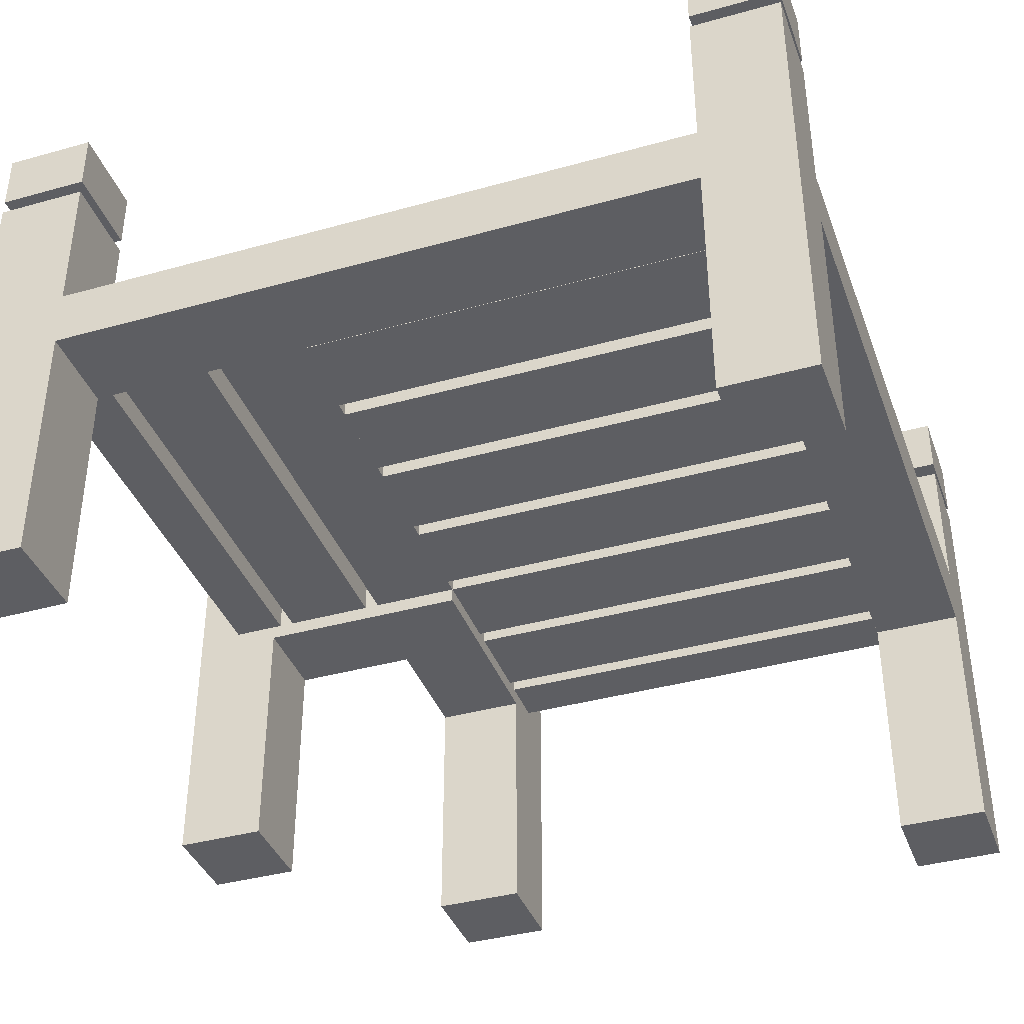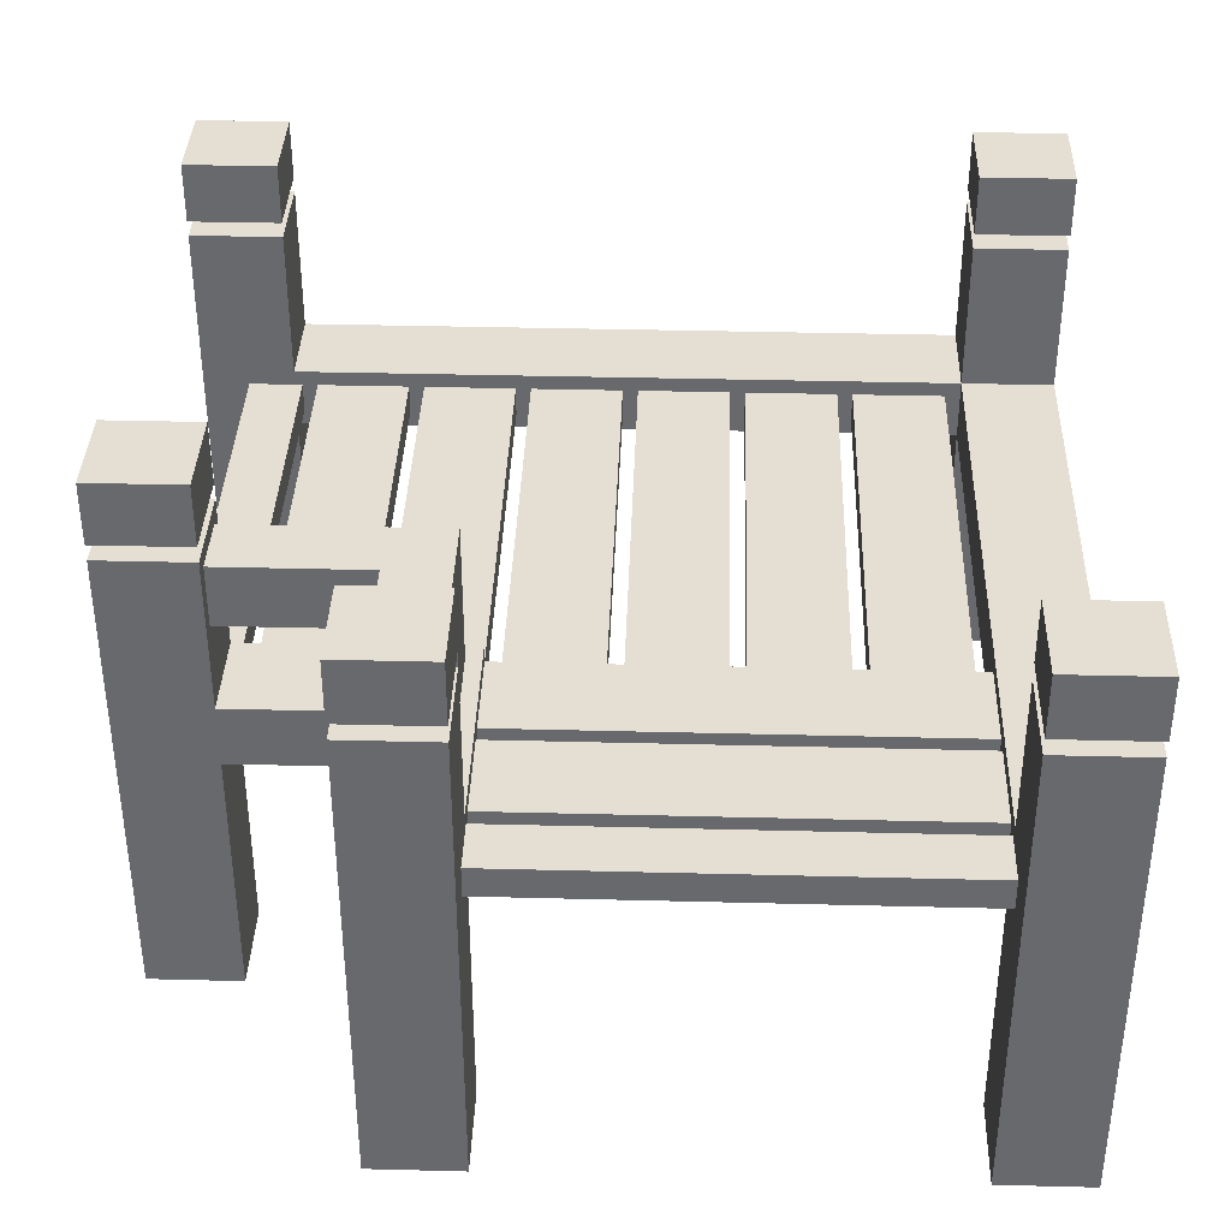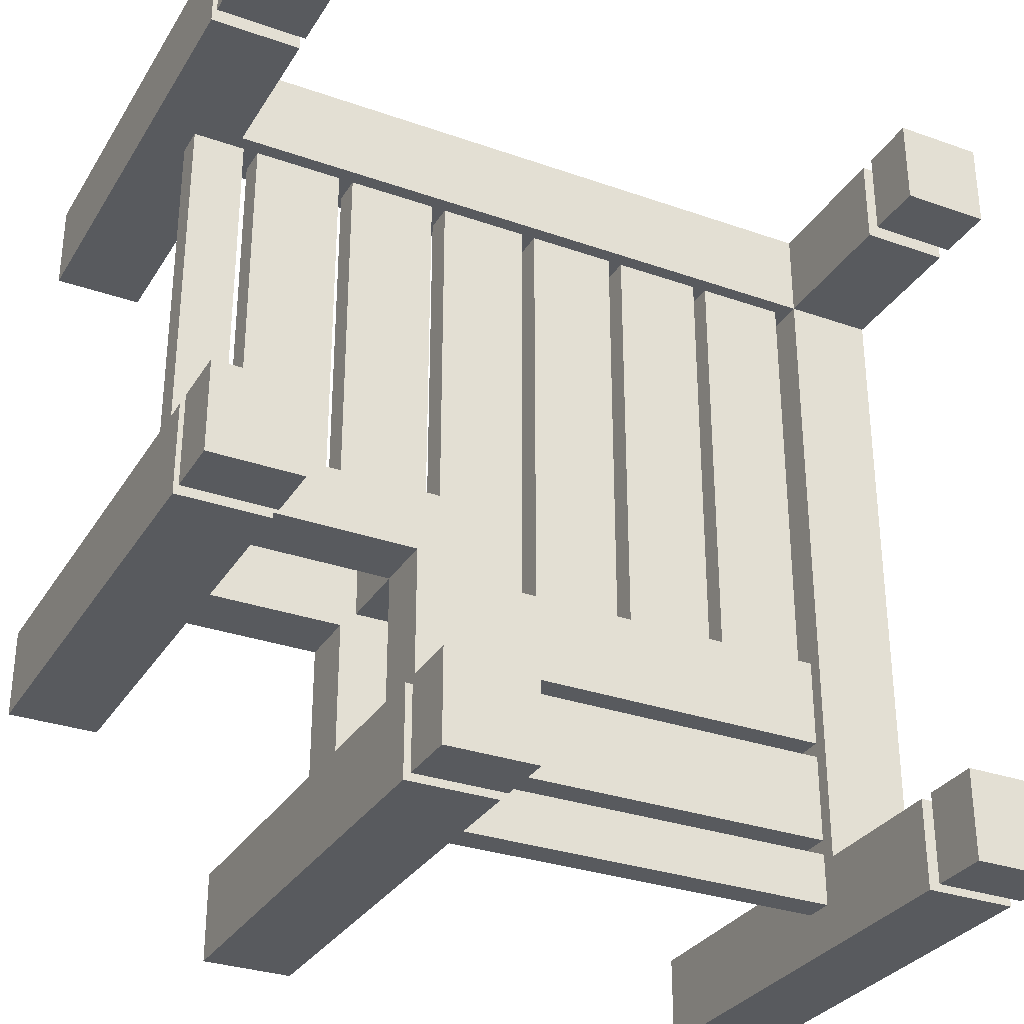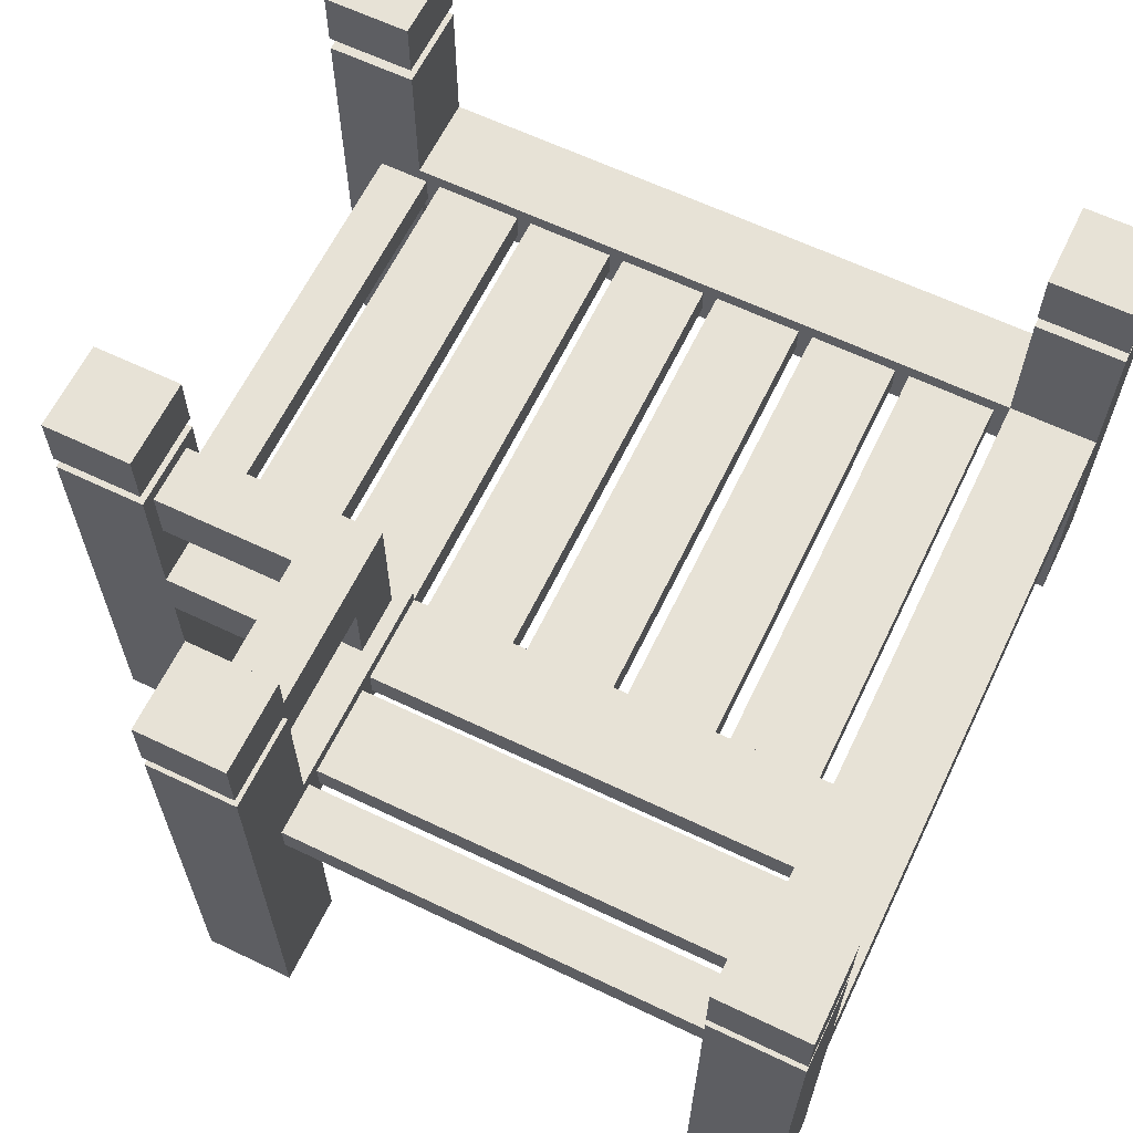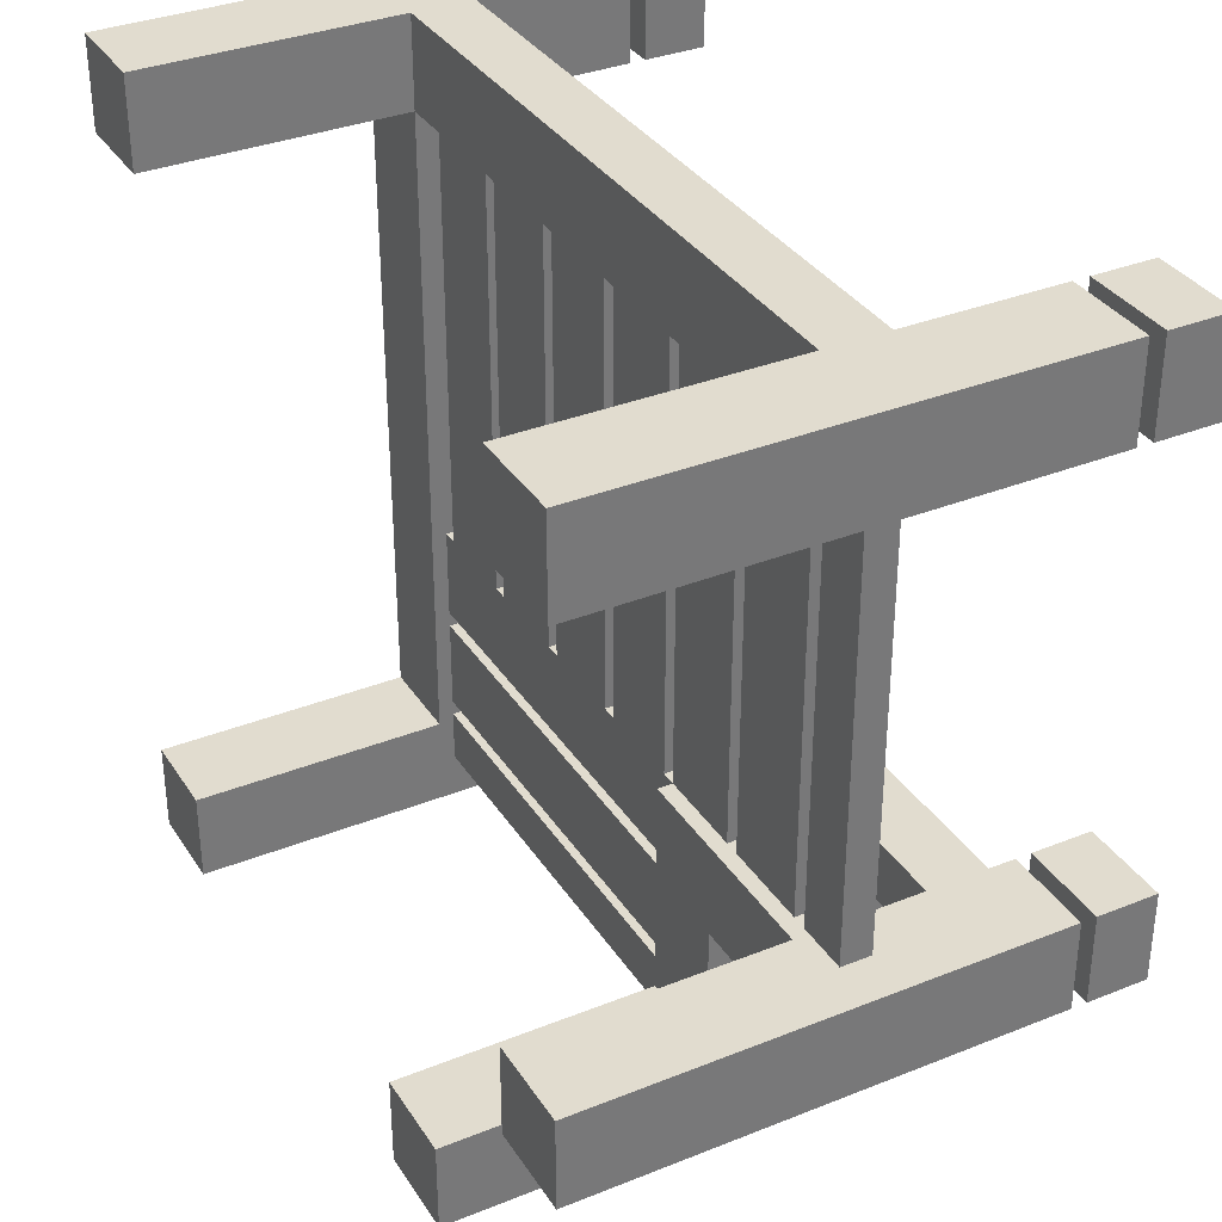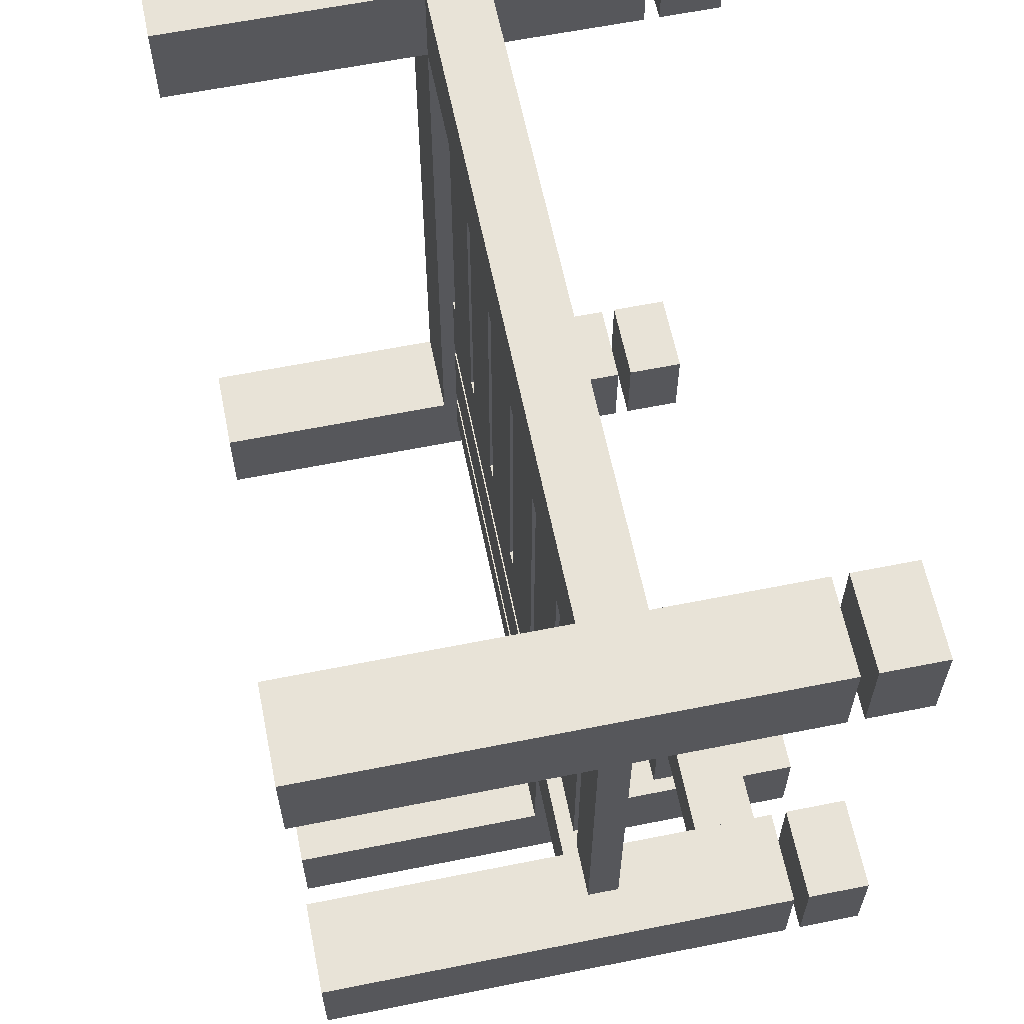
<metadata>
{"format":"obj","ext":"obj","renderer":"f3d","projection":"perspective","resolution":1024,"background":"white","views":[{"elev":-38.8,"azim":-70.7,"up":"+Y"},{"elev":37.1,"azim":-178.1,"up":"+Y"},{"elev":-31.0,"azim":153.3,"up":"+Z"},{"elev":63.1,"azim":-154.2,"up":"+Y"},{"elev":34.4,"azim":61.7,"up":"+Z"},{"elev":61.9,"azim":78.5,"up":"+Z"}]}
</metadata>
<code>
o cube
v 0.2266 0.3125 -0.4453
v 0.2266 0.3125 -0.5
v 0.2266 0.2812 -0.4453
v 0.2266 0.2812 -0.5
v -0.2266 0.3125 -0.5
v -0.2266 0.3125 -0.4453
v -0.2266 0.2812 -0.5
v -0.2266 0.2812 -0.4453
f 4 7 5 2
f 3 4 2 1
f 8 3 1 6
f 7 8 6 5
f 6 1 2 5
f 7 4 3 8
o cube
v 0.2266 0.3125 -0.3359
v 0.2266 0.3125 -0.4297
v 0.2266 0.2812 -0.3359
v 0.2266 0.2812 -0.4297
v -0.2266 0.3125 -0.4297
v -0.2266 0.3125 -0.3359
v -0.2266 0.2812 -0.4297
v -0.2266 0.2812 -0.3359
f 12 15 13 10
f 11 12 10 9
f 16 11 9 14
f 15 16 14 13
f 14 9 10 13
f 15 12 11 16
o cube
v 0.2266 0.3125 -0.2266
v 0.2266 0.3125 -0.3203
v 0.2266 0.2812 -0.2266
v 0.2266 0.2812 -0.3203
v -0.2266 0.3125 -0.3203
v -0.2266 0.3125 -0.2266
v -0.2266 0.2812 -0.3203
v -0.2266 0.2812 -0.2266
f 20 23 21 18
f 19 20 18 17
f 24 19 17 22
f 23 24 22 21
f 22 17 18 21
f 23 20 19 24
o cube
v -0.2266 0.4844 -0.5469
v -0.3203 0.4844 -0.5469
v -0.2266 0 -0.5469
v -0.3203 0 -0.5469
v -0.3203 0.4844 -0.4531
v -0.2266 0.4844 -0.4531
v -0.3203 0 -0.4531
v -0.2266 0 -0.4531
f 28 31 29 26
f 27 28 26 25
f 32 27 25 30
f 31 32 30 29
f 30 25 26 29
f 31 28 27 32
o cube
v 0.3203 0.4844 -0.5469
v 0.2266 0.4844 -0.5469
v 0.3203 0 -0.5469
v 0.2266 0 -0.5469
v 0.2266 0.4844 -0.4531
v 0.3203 0.4844 -0.4531
v 0.2266 0 -0.4531
v 0.3203 0 -0.4531
f 36 39 37 34
f 35 36 34 33
f 40 35 33 38
f 39 40 38 37
f 38 33 34 37
f 39 36 35 40
o cube
v 0.3203 0.5625 -0.5469
v 0.2266 0.5625 -0.5469
v 0.3203 0.5 -0.5469
v 0.2266 0.5 -0.5469
v 0.2266 0.5625 -0.4531
v 0.3203 0.5625 -0.4531
v 0.2266 0.5 -0.4531
v 0.3203 0.5 -0.4531
f 44 47 45 42
f 43 44 42 41
f 48 43 41 46
f 47 48 46 45
f 46 41 42 45
f 47 44 43 48
o cube
v -0.2266 0.5625 -0.5469
v -0.3203 0.5625 -0.5469
v -0.2266 0.5 -0.5469
v -0.3203 0.5 -0.5469
v -0.3203 0.5625 -0.4531
v -0.2266 0.5625 -0.4531
v -0.3203 0.5 -0.4531
v -0.2266 0.5 -0.4531
f 52 55 53 50
f 51 52 50 49
f 56 51 49 54
f 55 56 54 53
f 54 49 50 53
f 55 52 51 56
o cube
v -0.2266 0.3281 -0.4531
v -0.3203 0.3281 -0.4531
v -0.2266 0.2656 -0.4531
v -0.3203 0.2656 -0.4531
v -0.3203 0.3281 0.2266
v -0.2266 0.3281 0.2266
v -0.3203 0.2656 0.2266
v -0.2266 0.2656 0.2266
f 60 63 61 58
f 59 60 58 57
f 64 59 57 62
f 63 64 62 61
f 62 57 58 61
f 63 60 59 64
o cube
v 0.3203 0.3281 -0.4531
v 0.2266 0.3281 -0.4531
v 0.3203 0.2656 -0.4531
v 0.2266 0.2656 -0.4531
v 0.2266 0.3281 -0.3203
v 0.3203 0.3281 -0.3203
v 0.2266 0.2656 -0.3203
v 0.3203 0.2656 -0.3203
f 68 71 69 66
f 67 68 66 65
f 72 67 65 70
f 71 72 70 69
f 70 65 66 69
f 71 68 67 72
o cube
v 0.3203 0.3125 -0.2266
v 0.2266 0.3125 -0.2266
v 0.3203 0.2812 -0.2266
v 0.2266 0.2812 -0.2266
v 0.2266 0.3125 0.2266
v 0.3203 0.3125 0.2266
v 0.2266 0.2812 0.2266
v 0.3203 0.2812 0.2266
f 76 79 77 74
f 75 76 74 73
f 80 75 73 78
f 79 80 78 77
f 78 73 74 77
f 79 76 75 80
o cube
v 0.4297 0.3125 -0.2266
v 0.3359 0.3125 -0.2266
v 0.4297 0.2812 -0.2266
v 0.3359 0.2812 -0.2266
v 0.3359 0.3125 0.2266
v 0.4297 0.3125 0.2266
v 0.3359 0.2812 0.2266
v 0.4297 0.2812 0.2266
f 84 87 85 82
f 83 84 82 81
f 88 83 81 86
f 87 88 86 85
f 86 81 82 85
f 87 84 83 88
o cube
v 0.5 0.3125 -0.2266
v 0.4453 0.3125 -0.2266
v 0.5 0.2812 -0.2266
v 0.4453 0.2812 -0.2266
v 0.4453 0.3125 0.2266
v 0.5 0.3125 0.2266
v 0.4453 0.2812 0.2266
v 0.5 0.2812 0.2266
f 92 95 93 90
f 91 92 90 89
f 96 91 89 94
f 95 96 94 93
f 94 89 90 93
f 95 92 91 96
o cube
v 0.4531 0.4844 0.2266
v 0.4531 0.4844 0.3203
v 0.4531 -5.551e-17 0.2266
v 0.4531 -1.11e-16 0.3203
v 0.5469 0.4844 0.3203
v 0.5469 0.4844 0.2266
v 0.5469 -1.11e-16 0.3203
v 0.5469 -5.551e-17 0.2266
f 100 103 101 98
f 99 100 98 97
f 104 99 97 102
f 103 104 102 101
f 102 97 98 101
f 103 100 99 104
o cube
v -0.3203 0.4844 0.2266
v -0.3203 0.4844 0.3203
v -0.3203 5.551e-17 0.2266
v -0.3203 0 0.3203
v -0.2266 0.4844 0.3203
v -0.2266 0.4844 0.2266
v -0.2266 0 0.3203
v -0.2266 5.551e-17 0.2266
f 108 111 109 106
f 107 108 106 105
f 112 107 105 110
f 111 112 110 109
f 110 105 106 109
f 111 108 107 112
o cube
v 0.4531 0.4844 -0.3203
v 0.4531 0.4844 -0.2266
v 0.4531 0 -0.3203
v 0.4531 -5.551e-17 -0.2266
v 0.5469 0.4844 -0.2266
v 0.5469 0.4844 -0.3203
v 0.5469 -5.551e-17 -0.2266
v 0.5469 0 -0.3203
f 116 119 117 114
f 115 116 114 113
f 120 115 113 118
f 119 120 118 117
f 118 113 114 117
f 119 116 115 120
o cube
v 0.4531 0.5625 -0.3203
v 0.4531 0.5625 -0.2266
v 0.4531 0.5 -0.3203
v 0.4531 0.5 -0.2266
v 0.5469 0.5625 -0.2266
v 0.5469 0.5625 -0.3203
v 0.5469 0.5 -0.2266
v 0.5469 0.5 -0.3203
f 124 127 125 122
f 123 124 122 121
f 128 123 121 126
f 127 128 126 125
f 126 121 122 125
f 127 124 123 128
o cube
v 0.4531 0.5625 0.2266
v 0.4531 0.5625 0.3203
v 0.4531 0.5 0.2266
v 0.4531 0.5 0.3203
v 0.5469 0.5625 0.3203
v 0.5469 0.5625 0.2266
v 0.5469 0.5 0.3203
v 0.5469 0.5 0.2266
f 132 135 133 130
f 131 132 130 129
f 136 131 129 134
f 135 136 134 133
f 134 129 130 133
f 135 132 131 136
o cube
v -0.3203 0.5625 0.2266
v -0.3203 0.5625 0.3203
v -0.3203 0.5 0.2266
v -0.3203 0.5 0.3203
v -0.2266 0.5625 0.3203
v -0.2266 0.5625 0.2266
v -0.2266 0.5 0.3203
v -0.2266 0.5 0.2266
f 140 143 141 138
f 139 140 138 137
f 144 139 137 142
f 143 144 142 141
f 142 137 138 141
f 143 140 139 144
o cube
v -0.2266 0.3281 0.2266
v -0.2266 0.3281 0.3203
v -0.2266 0.2656 0.2266
v -0.2266 0.2656 0.3203
v 0.4531 0.3281 0.3203
v 0.4531 0.3281 0.2266
v 0.4531 0.2656 0.3203
v 0.4531 0.2656 0.2266
f 148 151 149 146
f 147 148 146 145
f 152 147 145 150
f 151 152 150 149
f 150 145 146 149
f 151 148 147 152
o cube
v 0.2266 0.3281 -0.3203
v 0.2266 0.3281 -0.2266
v 0.2266 0.2656 -0.3203
v 0.2266 0.2656 -0.2266
v 0.4531 0.3281 -0.2266
v 0.4531 0.3281 -0.3203
v 0.4531 0.2656 -0.2266
v 0.4531 0.2656 -0.3203
f 156 159 157 154
f 155 156 154 153
f 160 155 153 158
f 159 160 158 157
f 158 153 154 157
f 159 156 155 160
o cube
v 0.2109 0.3125 -0.2266
v 0.1172 0.3125 -0.2266
v 0.2109 0.2812 -0.2266
v 0.1172 0.2812 -0.2266
v 0.1172 0.3125 0.2266
v 0.2109 0.3125 0.2266
v 0.1172 0.2812 0.2266
v 0.2109 0.2812 0.2266
f 164 167 165 162
f 163 164 162 161
f 168 163 161 166
f 167 168 166 165
f 166 161 162 165
f 167 164 163 168
o cube
v 0.1016 0.3125 -0.2266
v 0.007813 0.3125 -0.2266
v 0.1016 0.2812 -0.2266
v 0.007813 0.2812 -0.2266
v 0.007812 0.3125 0.2266
v 0.1016 0.3125 0.2266
v 0.007812 0.2812 0.2266
v 0.1016 0.2812 0.2266
f 172 175 173 170
f 171 172 170 169
f 176 171 169 174
f 175 176 174 173
f 174 169 170 173
f 175 172 171 176
o cube
v -0.007812 0.3125 -0.2266
v -0.1016 0.3125 -0.2266
v -0.007812 0.2812 -0.2266
v -0.1016 0.2812 -0.2266
v -0.1016 0.3125 0.2266
v -0.007813 0.3125 0.2266
v -0.1016 0.2812 0.2266
v -0.007813 0.2812 0.2266
f 180 183 181 178
f 179 180 178 177
f 184 179 177 182
f 183 184 182 181
f 182 177 178 181
f 183 180 179 184
o cube
v -0.1172 0.3125 -0.2266
v -0.2109 0.3125 -0.2266
v -0.1172 0.2812 -0.2266
v -0.2109 0.2812 -0.2266
v -0.2109 0.3125 0.2266
v -0.1172 0.3125 0.2266
v -0.2109 0.2812 0.2266
v -0.1172 0.2812 0.2266
f 188 191 189 186
f 187 188 186 185
f 192 187 185 190
f 191 192 190 189
f 190 185 186 189
f 191 188 187 192
o cube
v 0.3047 0.4062 -0.3047
v 0.2422 0.4062 -0.3047
v 0.3047 0.3281 -0.3047
v 0.2422 0.3281 -0.3047
v 0.2422 0.4062 -0.2422
v 0.3047 0.4062 -0.2422
v 0.2422 0.3281 -0.2422
v 0.3047 0.3281 -0.2422
f 196 199 197 194
f 195 196 194 193
f 200 195 193 198
f 199 200 198 197
f 198 193 194 197
f 199 196 195 200
o cube
v 0.3047 0.4688 -0.4531
v 0.2422 0.4688 -0.4531
v 0.3047 0.4062 -0.4531
v 0.2422 0.4062 -0.4531
v 0.2422 0.4688 -0.3047
v 0.3047 0.4688 -0.3047
v 0.2422 0.4062 -0.3047
v 0.3047 0.4062 -0.3047
f 204 207 205 202
f 203 204 202 201
f 208 203 201 206
f 207 208 206 205
f 206 201 202 205
f 207 204 203 208
o cube
v 0.2422 0.4688 -0.3047
v 0.2422 0.4688 -0.2422
v 0.2422 0.4062 -0.3047
v 0.2422 0.4062 -0.2422
v 0.4531 0.4688 -0.2422
v 0.4531 0.4688 -0.3047
v 0.4531 0.4062 -0.2422
v 0.4531 0.4062 -0.3047
f 212 215 213 210
f 211 212 210 209
f 216 211 209 214
f 215 216 214 213
f 214 209 210 213
f 215 212 211 216

</code>
